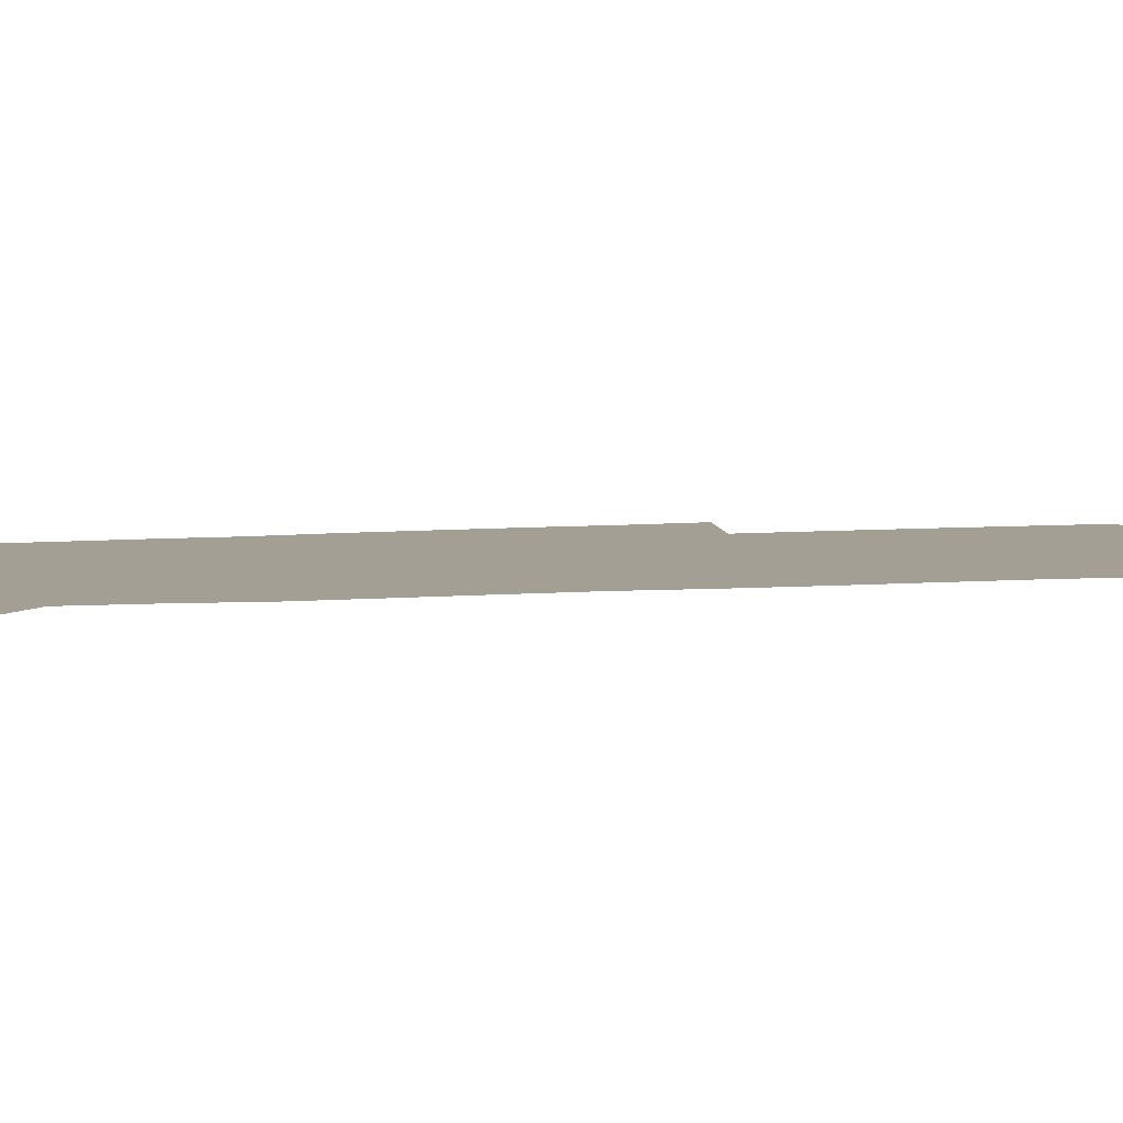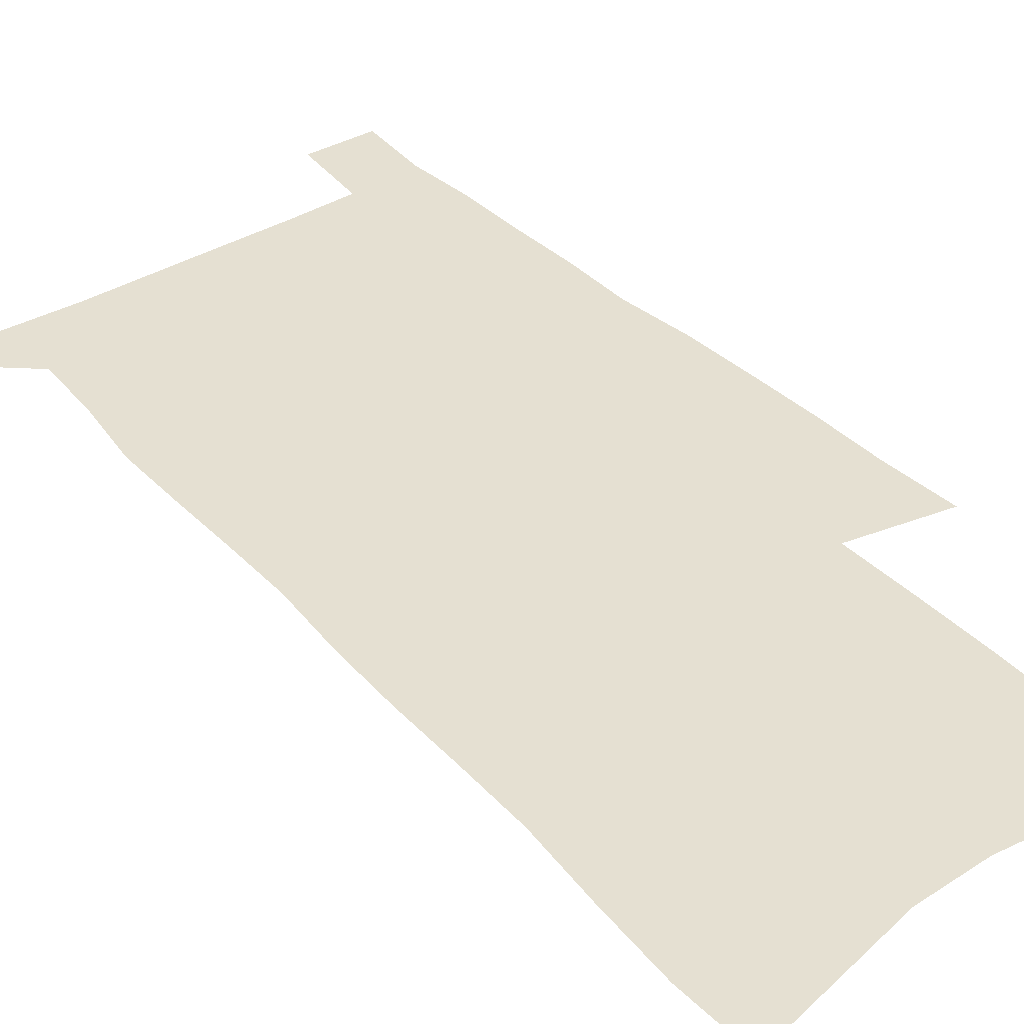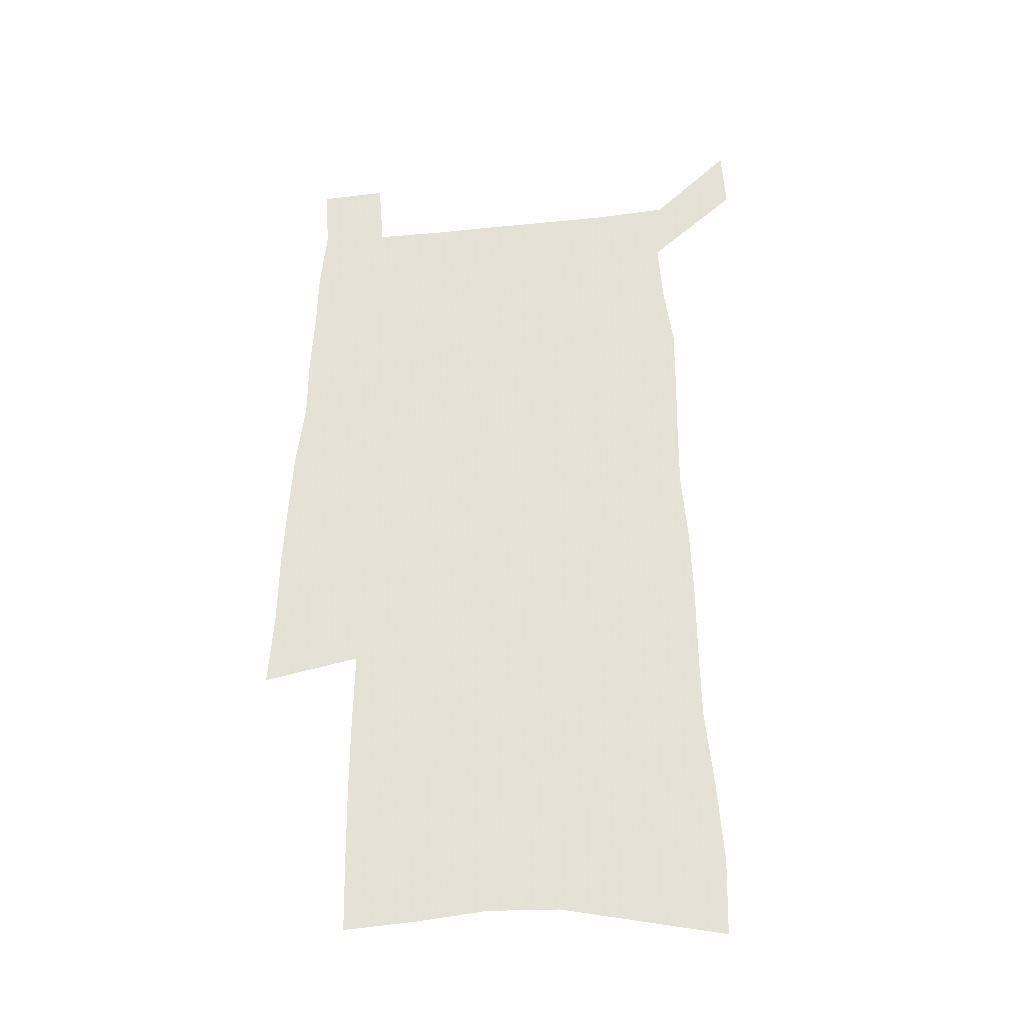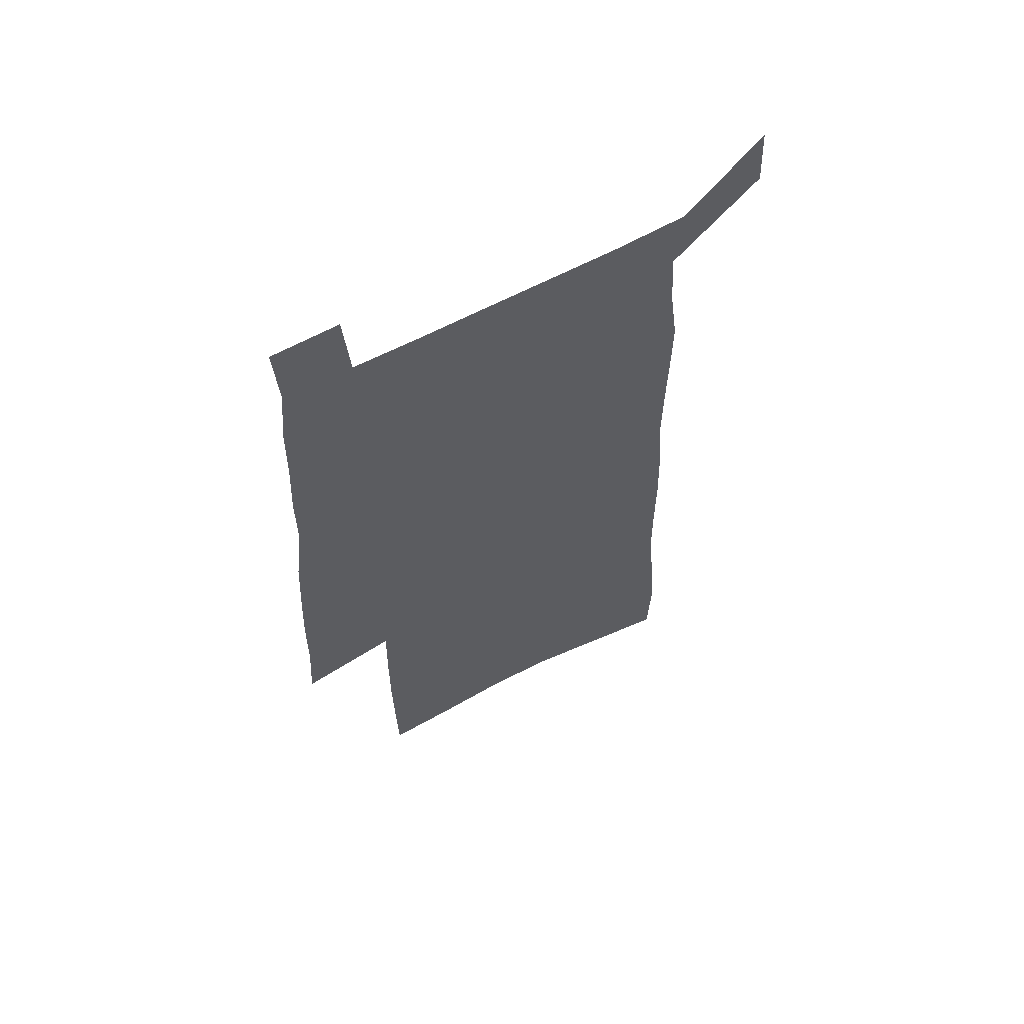
<metadata>
{"format":"obj","ext":"obj","renderer":"f3d","projection":"perspective","resolution":1024,"background":"white","views":[{"elev":5.6,"azim":-106.0,"up":"+Z"},{"elev":37.7,"azim":-37.5,"up":"+Z"},{"elev":-35.5,"azim":-172.2,"up":"+Y"},{"elev":62.9,"azim":151.7,"up":"+Y"}]}
</metadata>
<code>
v 447.5 567.6 0
v 449 596.1 0
v 471.5 164.7 0
v 470.6 197.3 0
v 473 232.1 0
v 476.1 266.3 0
v 476.6 297.9 0
v 476.6 328.8 0
v 477.6 359.7 0
v 480 390.7 0
v 479.8 420.1 0
v 479.3 449.3 0
v 479 478.1 0
v 482.8 507 0
v 484.5 535.3 0
v 482.2 564.8 0
v 505.4 172.1 0
v 511.4 211.4 0
v 511.9 242.8 0
v 512.2 273.7 0
v 512.3 304.3 0
v 512.9 334.8 0
v 512.7 364.4 0
v 514.8 394.5 0
v 513.8 422.7 0
v 515 451.3 0
v 515.5 479.2 0
v 515 507.1 0
v 515.1 534.9 0
v 513.8 563.4 0
v 539.2 179.5 0
v 540.9 213.9 0
v 542.9 247.6 0
v 542.7 277 0
v 543.1 307.6 0
v 543.2 337.6 0
v 543.7 367.3 0
v 543.6 395.9 0
v 544.4 424.6 0
v 544.3 452.2 0
v 543.4 479.9 0
v 544.4 507.4 0
v 543.9 534.9 0
v 542.7 563.5 0
v 569.3 180.7 0
v 570.4 217.4 0
v 570.9 248.9 0
v 571.2 276.8 0
v 572 309.3 0
v 572.1 339 0
v 572.1 368.3 0
v 572.2 397.2 0
v 572.1 425.1 0
v 572 452.9 0
v 572.4 480.7 0
v 572.3 507.6 0
v 572.1 534.6 0
v 571.2 563.6 0
v 599.2 177.8 0
v 599 215.4 0
v 599.9 246.3 0
v 599.9 278.9 0
v 600.5 308.5 0
v 600.8 337.9 0
v 599.9 369 0
v 599.9 397.2 0
v 599.8 425.4 0
v 599.9 453.2 0
v 599.5 480.9 0
v 599.5 508 0
v 599.5 535.3 0
v 599.4 563.6 0
v 629.3 175.9 0
v 630 209.2 0
v 630.4 241.6 0
v 630.3 274.4 0
v 629.7 306.6 0
v 630.4 336.5 0
v 629.6 366.8 0
v 629 396 0
v 629.7 424.4 0
v 628.6 453.1 0
v 628.5 481 0
v 629.1 508.9 0
v 627.7 536.5 0
v 627.6 564.2 0
v 630.2 596.5 0
v 670.7 298.5 0
v 668.7 330.3 0
v 668.3 361.1 0
v 666.9 391.7 0
v 665.2 421.8 0
v 661.6 452.1 0
v 661.5 481 0
v 660.2 509.6 0
v 659.6 537.9 0
v 657 565.9 0
v 658.8 595.8 0
f 15 16 1
f 1 16 2
f 3 17 4
f 17 18 4
f 4 18 5
f 18 19 5
f 5 19 6
f 19 20 6
f 6 20 7
f 20 21 7
f 7 21 8
f 21 22 8
f 8 22 9
f 22 23 9
f 9 23 10
f 23 24 10
f 10 24 11
f 24 25 11
f 11 25 12
f 25 26 12
f 12 26 13
f 26 27 13
f 13 27 14
f 27 28 14
f 14 28 15
f 28 29 15
f 15 29 16
f 29 30 16
f 17 31 18
f 31 32 18
f 18 32 19
f 32 33 19
f 19 33 20
f 33 34 20
f 20 34 21
f 34 35 21
f 21 35 22
f 35 36 22
f 22 36 23
f 36 37 23
f 23 37 24
f 37 38 24
f 24 38 25
f 38 39 25
f 25 39 26
f 39 40 26
f 26 40 27
f 40 41 27
f 27 41 28
f 41 42 28
f 28 42 29
f 42 43 29
f 29 43 30
f 43 44 30
f 31 45 32
f 45 46 32
f 32 46 33
f 46 47 33
f 33 47 34
f 47 48 34
f 34 48 35
f 48 49 35
f 35 49 36
f 49 50 36
f 36 50 37
f 50 51 37
f 37 51 38
f 51 52 38
f 38 52 39
f 52 53 39
f 39 53 40
f 53 54 40
f 40 54 41
f 54 55 41
f 41 55 42
f 55 56 42
f 42 56 43
f 56 57 43
f 43 57 44
f 57 58 44
f 45 59 46
f 59 60 46
f 46 60 47
f 60 61 47
f 47 61 48
f 61 62 48
f 48 62 49
f 62 63 49
f 49 63 50
f 63 64 50
f 50 64 51
f 64 65 51
f 51 65 52
f 65 66 52
f 52 66 53
f 66 67 53
f 53 67 54
f 67 68 54
f 54 68 55
f 68 69 55
f 55 69 56
f 69 70 56
f 56 70 57
f 70 71 57
f 57 71 58
f 71 72 58
f 59 73 60
f 73 74 60
f 60 74 61
f 74 75 61
f 61 75 62
f 75 76 62
f 62 76 63
f 76 77 63
f 63 77 64
f 77 78 64
f 64 78 65
f 78 79 65
f 65 79 66
f 79 80 66
f 66 80 67
f 80 81 67
f 67 81 68
f 81 82 68
f 68 82 69
f 82 83 69
f 69 83 70
f 83 84 70
f 70 84 71
f 84 85 71
f 71 85 72
f 85 86 72
f 77 88 78
f 88 89 78
f 78 89 79
f 89 90 79
f 79 90 80
f 90 91 80
f 80 91 81
f 91 92 81
f 81 92 82
f 92 93 82
f 82 93 83
f 93 94 83
f 83 94 84
f 94 95 84
f 84 95 85
f 95 96 85
f 85 96 86
f 96 97 86
f 86 97 87
f 97 98 87

</code>
